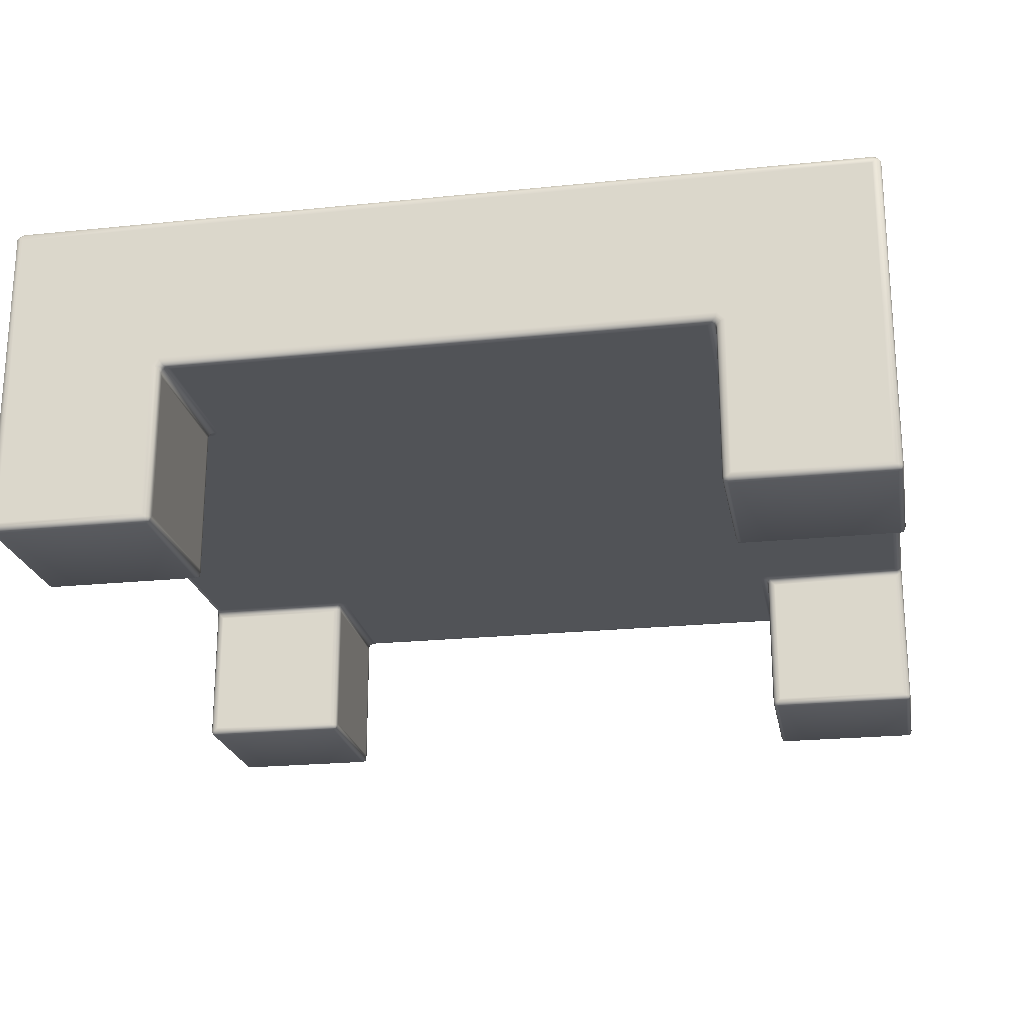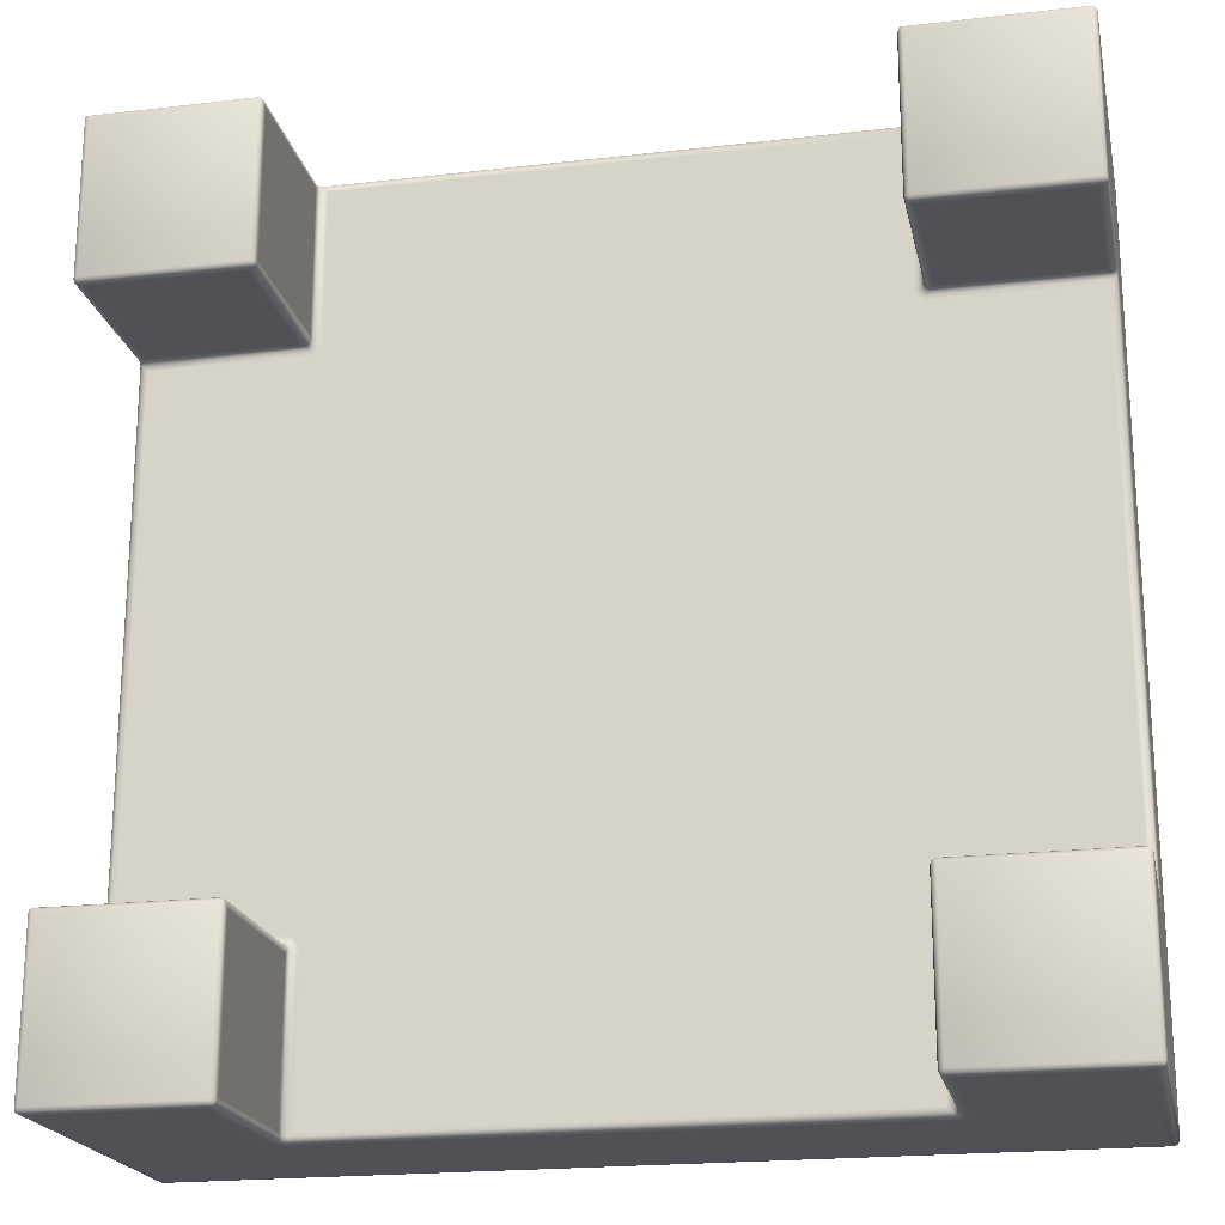
<metadata>
{"format":"obj","ext":"obj","renderer":"f3d","projection":"perspective","resolution":1024,"background":"white","views":[{"elev":-22.1,"azim":10.2,"up":"+Y"},{"elev":-20.5,"azim":11.8,"up":"+Z"}]}
</metadata>
<code>
v -0.395 0.005 0.4
v -0.4 0.005 0.395
v -0.395 1.727e-08 0.395
v -0.3985 0.005 0.3985
v -0.3985 0.001464 0.395
v -0.395 0.001464 0.3985
v -0.3982 0.00175 0.3982
v -0.3923 0.2999 0.3907
v -0.4 0.295 0.395
v -0.395 0.295 0.4
v -0.3907 0.2999 0.3923
v -0.3985 0.2985 0.3915
v -0.3985 0.295 0.3985
v -0.3915 0.2985 0.3985
v -0.3915 0.2996 0.3915
v -0.3963 0.2987 0.3963
v -0.395 0.15 0.4
v -0.4 0.15 0.395
v -0.3985 0.15 0.3985
v -0.4 0.295 0.25
v -0.395 0.3 0.25
v -0.3985 0.2985 0.25
v -0.25 0.005 0.395
v -0.255 0.005 0.4
v -0.255 1.727e-08 0.395
v -0.2515 0.005 0.3985
v -0.255 0.001464 0.3985
v -0.2515 0.001464 0.395
v -0.2517 0.00175 0.3982
v -0.25 0.295 0.4
v -0.25 0.3 0.395
v -0.25 0.2985 0.3985
v -0.245 0.15 0.395
v -0.25 0.155 0.4
v -0.255 0.15 0.4
v -0.25 0.145 0.395
v -0.2475 0.1515 0.3985
v -0.2515 0.1475 0.3985
v -0.2485 0.1485 0.395
v -0.25 0.15 0.3985
v -0.255 0.005 0.25
v -0.25 0.005 0.255
v -0.255 1.115e-08 0.255
v -0.2515 0.005 0.2515
v -0.2515 0.001464 0.255
v -0.255 0.001464 0.2515
v -0.2517 0.00175 0.2517
v -0.4 0.155 0.25
v -0.395 0.15 0.245
v -0.395 0.145 0.25
v -0.4 0.15 0.255
v -0.3985 0.1515 0.2475
v -0.395 0.1485 0.2485
v -0.3985 0.1475 0.2515
v -0.3985 0.15 0.25
v -0.395 0.005 0.25
v -0.395 1.115e-08 0.255
v -0.4 0.005 0.255
v -0.395 0.001464 0.2515
v -0.3985 0.001464 0.255
v -0.3985 0.005 0.2515
v -0.3982 0.00175 0.2517
v -0.25 0.145 0.255
v -0.255 0.145 0.25
v -0.25 0.15 0.245
v -0.245 0.15 0.25
v -0.2515 0.145 0.2515
v -0.2525 0.1485 0.2485
v -0.2485 0.1485 0.2525
v -0.25 0.1485 0.25
v -0.2497 0.3 0.2504
v -0.2493 0.3 0.2493
v -0.2504 0.3 0.2496
v -0.2493 0.2994 0.2499
v -0.2499 0.2994 0.2493
v -0.2515 0.2994 0.2515
v -0.2499 0.2994 0.2499
v -0.2475 0.15 0.2475
v -0.2512 0.158 0.4
v -0.258 0.1512 0.4
v -0.4 0.1512 0.258
v -0.4 0.158 0.2512
v -0.2454 0.15 0.2454
v -0.242 0.15 0.2488
v -0.4 0.008 0.392
v -0.4 0.008 0.258
v -0.392 0.15 0.4
v -0.392 0.292 0.4
v -0.4 0.292 0.392
v -0.4 0.15 0.392
v -0.258 0.008 0.4
v -0.392 0.008 0.4
v -0.25 0.3 0.392
v -0.3847 0.3 0.3882
v -0.25 0.292 0.4
v -0.25 0.008 0.258
v -0.25 0.008 0.392
v -0.25 0.142 0.392
v -0.4 0.292 0.25
v -0.3882 0.3 0.3847
v -0.392 0.3 0.25
v -0.242 0.15 0.392
v -0.392 0.142 0.25
v -0.392 0.008 0.25
v -0.258 0.008 0.25
v -0.392 0.15 0.242
v -0.25 0.142 0.258
v -0.258 0.142 0.25
v -0.2488 0.15 0.242
v -0.251 0.3 0.2492
v -0.2487 0.3 0.2487
v -0.2493 0.3 0.251
v 0.395 0.005 0.4
v 0.4 0.005 0.395
v 0.395 1.727e-08 0.395
v 0.3985 0.005 0.3985
v 0.3985 0.001464 0.395
v 0.395 0.001464 0.3985
v 0.3982 0.00175 0.3982
v 0.3923 0.2999 0.3907
v 0.4 0.295 0.395
v 0.395 0.295 0.4
v 0.3907 0.2999 0.3923
v 0.3985 0.2985 0.3915
v 0.3985 0.295 0.3985
v 0.3915 0.2985 0.3985
v 0.3915 0.2996 0.3915
v 0.3963 0.2987 0.3963
v 0.395 0.15 0.4
v 0.4 0.15 0.395
v 0.3985 0.15 0.3985
v 0.4 0.295 0.25
v 0.395 0.3 0.25
v 0.3985 0.2985 0.25
v 0.25 0.005 0.395
v 0.255 0.005 0.4
v 0.255 1.727e-08 0.395
v 0.2515 0.005 0.3985
v 0.255 0.001464 0.3985
v 0.2515 0.001464 0.395
v 0.2517 0.00175 0.3982
v 0.25 0.295 0.4
v 0.25 0.3 0.395
v 0.25 0.2985 0.3985
v 0.245 0.15 0.395
v 0.25 0.155 0.4
v 0.255 0.15 0.4
v 0.25 0.145 0.395
v 0.2475 0.1515 0.3985
v 0.2515 0.1475 0.3985
v 0.2485 0.1485 0.395
v 0.25 0.15 0.3985
v 0.255 0.005 0.25
v 0.25 0.005 0.255
v 0.255 1.115e-08 0.255
v 0.2515 0.005 0.2515
v 0.2515 0.001464 0.255
v 0.255 0.001464 0.2515
v 0.2517 0.00175 0.2517
v 0.4 0.155 0.25
v 0.395 0.15 0.245
v 0.395 0.145 0.25
v 0.4 0.15 0.255
v 0.3985 0.1515 0.2475
v 0.395 0.1485 0.2485
v 0.3985 0.1475 0.2515
v 0.3985 0.15 0.25
v 0.395 0.005 0.25
v 0.395 1.115e-08 0.255
v 0.4 0.005 0.255
v 0.395 0.001464 0.2515
v 0.3985 0.001464 0.255
v 0.3985 0.005 0.2515
v 0.3982 0.00175 0.2517
v 0.25 0.145 0.255
v 0.255 0.145 0.25
v 0.25 0.15 0.245
v 0.245 0.15 0.25
v 0.2515 0.145 0.2515
v 0.2525 0.1485 0.2485
v 0.2485 0.1485 0.2525
v 0.25 0.1485 0.25
v 0.2497 0.3 0.2504
v 0.2493 0.3 0.2493
v 0.2504 0.3 0.2496
v 0.2493 0.2994 0.2499
v 0.2499 0.2994 0.2493
v 0.2515 0.2994 0.2515
v 0.2499 0.2994 0.2499
v 0.2475 0.15 0.2475
v 0.2512 0.158 0.4
v 0.258 0.1512 0.4
v 0.4 0.1512 0.258
v 0.4 0.158 0.2512
v 0.2454 0.15 0.2454
v 0.242 0.15 0.2488
v 0.4 0.008 0.392
v 0.4 0.008 0.258
v 0.392 0.15 0.4
v 0.392 0.292 0.4
v 0.4 0.292 0.392
v 0.4 0.15 0.392
v 0.258 0.008 0.4
v 0.392 0.008 0.4
v 0.25 0.3 0.392
v 0.3847 0.3 0.3882
v 0.25 0.292 0.4
v 0.25 0.008 0.258
v 0.25 0.008 0.392
v 0.25 0.142 0.392
v 0.4 0.292 0.25
v 0.3882 0.3 0.3847
v 0.392 0.3 0.25
v 0.242 0.15 0.392
v 0.392 0.142 0.25
v 0.392 0.008 0.25
v 0.258 0.008 0.25
v 0.392 0.15 0.242
v 0.25 0.142 0.258
v 0.258 0.142 0.25
v 0.2488 0.15 0.242
v 0.251 0.3 0.2492
v 0.2487 0.3 0.2487
v 0.2493 0.3 0.251
v -0.395 0.005 -0.4
v -0.4 0.005 -0.395
v -0.395 -1.727e-08 -0.395
v -0.3985 0.005 -0.3985
v -0.3985 0.001464 -0.395
v -0.395 0.001464 -0.3985
v -0.3982 0.00175 -0.3982
v -0.3923 0.2999 -0.3907
v -0.4 0.295 -0.395
v -0.395 0.295 -0.4
v -0.3907 0.2999 -0.3923
v -0.3985 0.2985 -0.3915
v -0.3985 0.295 -0.3985
v -0.3915 0.2985 -0.3985
v -0.3915 0.2996 -0.3915
v -0.3963 0.2987 -0.3963
v -0.395 0.15 -0.4
v -0.4 0.15 -0.395
v -0.3985 0.15 -0.3985
v -0.4 0.295 -0.25
v -0.395 0.3 -0.25
v -0.3985 0.2985 -0.25
v -0.25 0.005 -0.395
v -0.255 0.005 -0.4
v -0.255 -1.727e-08 -0.395
v -0.2515 0.005 -0.3985
v -0.255 0.001464 -0.3985
v -0.2515 0.001464 -0.395
v -0.2517 0.00175 -0.3982
v -0.25 0.295 -0.4
v -0.25 0.3 -0.395
v -0.25 0.2985 -0.3985
v -0.245 0.15 -0.395
v -0.25 0.155 -0.4
v -0.255 0.15 -0.4
v -0.25 0.145 -0.395
v -0.2475 0.1515 -0.3985
v -0.2515 0.1475 -0.3985
v -0.2485 0.1485 -0.395
v -0.25 0.15 -0.3985
v -0.255 0.005 -0.25
v -0.25 0.005 -0.255
v -0.255 -1.115e-08 -0.255
v -0.2515 0.005 -0.2515
v -0.2515 0.001464 -0.255
v -0.255 0.001464 -0.2515
v -0.2517 0.00175 -0.2517
v -0.4 0.155 -0.25
v -0.395 0.15 -0.245
v -0.395 0.145 -0.25
v -0.4 0.15 -0.255
v -0.3985 0.1515 -0.2475
v -0.395 0.1485 -0.2485
v -0.3985 0.1475 -0.2515
v -0.3985 0.15 -0.25
v -0.395 0.005 -0.25
v -0.395 -1.115e-08 -0.255
v -0.4 0.005 -0.255
v -0.395 0.001464 -0.2515
v -0.3985 0.001464 -0.255
v -0.3985 0.005 -0.2515
v -0.3982 0.00175 -0.2517
v -0.25 0.145 -0.255
v -0.255 0.145 -0.25
v -0.25 0.15 -0.245
v -0.245 0.15 -0.25
v -0.2515 0.145 -0.2515
v -0.2525 0.1485 -0.2485
v -0.2485 0.1485 -0.2525
v -0.25 0.1485 -0.25
v -0.2497 0.3 -0.2504
v -0.2493 0.3 -0.2493
v -0.2504 0.3 -0.2496
v -0.2493 0.2994 -0.2499
v -0.2499 0.2994 -0.2493
v -0.2515 0.2994 -0.2515
v -0.2499 0.2994 -0.2499
v -0.2475 0.15 -0.2475
v -0.2512 0.158 -0.4
v -0.258 0.1512 -0.4
v -0.4 0.1512 -0.258
v -0.4 0.158 -0.2512
v -0.2454 0.15 -0.2454
v -0.242 0.15 -0.2488
v -0.4 0.008 -0.392
v -0.4 0.008 -0.258
v -0.392 0.15 -0.4
v -0.392 0.292 -0.4
v -0.4 0.292 -0.392
v -0.4 0.15 -0.392
v -0.258 0.008 -0.4
v -0.392 0.008 -0.4
v -0.25 0.3 -0.392
v -0.3847 0.3 -0.3882
v -0.25 0.292 -0.4
v -0.25 0.008 -0.258
v -0.25 0.008 -0.392
v -0.25 0.142 -0.392
v -0.4 0.292 -0.25
v -0.3882 0.3 -0.3847
v -0.392 0.3 -0.25
v -0.242 0.15 -0.392
v -0.392 0.142 -0.25
v -0.392 0.008 -0.25
v -0.258 0.008 -0.25
v -0.392 0.15 -0.242
v -0.25 0.142 -0.258
v -0.258 0.142 -0.25
v -0.2488 0.15 -0.242
v -0.251 0.3 -0.2492
v -0.2487 0.3 -0.2487
v -0.2493 0.3 -0.251
v 0.395 0.005 -0.4
v 0.4 0.005 -0.395
v 0.395 -1.727e-08 -0.395
v 0.3985 0.005 -0.3985
v 0.3985 0.001464 -0.395
v 0.395 0.001464 -0.3985
v 0.3982 0.00175 -0.3982
v 0.3923 0.2999 -0.3907
v 0.4 0.295 -0.395
v 0.395 0.295 -0.4
v 0.3907 0.2999 -0.3923
v 0.3985 0.2985 -0.3915
v 0.3985 0.295 -0.3985
v 0.3915 0.2985 -0.3985
v 0.3915 0.2996 -0.3915
v 0.3963 0.2987 -0.3963
v 0.395 0.15 -0.4
v 0.4 0.15 -0.395
v 0.3985 0.15 -0.3985
v 0.4 0.295 -0.25
v 0.395 0.3 -0.25
v 0.3985 0.2985 -0.25
v 0.25 0.005 -0.395
v 0.255 0.005 -0.4
v 0.255 -1.727e-08 -0.395
v 0.2515 0.005 -0.3985
v 0.255 0.001464 -0.3985
v 0.2515 0.001464 -0.395
v 0.2517 0.00175 -0.3982
v 0.25 0.295 -0.4
v 0.25 0.3 -0.395
v 0.25 0.2985 -0.3985
v 0.245 0.15 -0.395
v 0.25 0.155 -0.4
v 0.255 0.15 -0.4
v 0.25 0.145 -0.395
v 0.2475 0.1515 -0.3985
v 0.2515 0.1475 -0.3985
v 0.2485 0.1485 -0.395
v 0.25 0.15 -0.3985
v 0.255 0.005 -0.25
v 0.25 0.005 -0.255
v 0.255 -1.115e-08 -0.255
v 0.2515 0.005 -0.2515
v 0.2515 0.001464 -0.255
v 0.255 0.001464 -0.2515
v 0.2517 0.00175 -0.2517
v 0.4 0.155 -0.25
v 0.395 0.15 -0.245
v 0.395 0.145 -0.25
v 0.4 0.15 -0.255
v 0.3985 0.1515 -0.2475
v 0.395 0.1485 -0.2485
v 0.3985 0.1475 -0.2515
v 0.3985 0.15 -0.25
v 0.395 0.005 -0.25
v 0.395 -1.115e-08 -0.255
v 0.4 0.005 -0.255
v 0.395 0.001464 -0.2515
v 0.3985 0.001464 -0.255
v 0.3985 0.005 -0.2515
v 0.3982 0.00175 -0.2517
v 0.25 0.145 -0.255
v 0.255 0.145 -0.25
v 0.25 0.15 -0.245
v 0.245 0.15 -0.25
v 0.2515 0.145 -0.2515
v 0.2525 0.1485 -0.2485
v 0.2485 0.1485 -0.2525
v 0.25 0.1485 -0.25
v 0.2497 0.3 -0.2504
v 0.2493 0.3 -0.2493
v 0.2504 0.3 -0.2496
v 0.2493 0.2994 -0.2499
v 0.2499 0.2994 -0.2493
v 0.2515 0.2994 -0.2515
v 0.2499 0.2994 -0.2499
v 0.2475 0.15 -0.2475
v 0.2512 0.158 -0.4
v 0.258 0.1512 -0.4
v 0.4 0.1512 -0.258
v 0.4 0.158 -0.2512
v 0.2454 0.15 -0.2454
v 0.242 0.15 -0.2488
v 0.4 0.008 -0.392
v 0.4 0.008 -0.258
v 0.392 0.15 -0.4
v 0.392 0.292 -0.4
v 0.4 0.292 -0.392
v 0.4 0.15 -0.392
v 0.258 0.008 -0.4
v 0.392 0.008 -0.4
v 0.25 0.3 -0.392
v 0.3847 0.3 -0.3882
v 0.25 0.292 -0.4
v 0.25 0.008 -0.258
v 0.25 0.008 -0.392
v 0.25 0.142 -0.392
v 0.4 0.292 -0.25
v 0.3882 0.3 -0.3847
v 0.392 0.3 -0.25
v 0.242 0.15 -0.392
v 0.392 0.142 -0.25
v 0.392 0.008 -0.25
v 0.258 0.008 -0.25
v 0.392 0.15 -0.242
v 0.25 0.142 -0.258
v 0.258 0.142 -0.25
v 0.2488 0.15 -0.242
v 0.251 0.3 -0.2492
v 0.2487 0.3 -0.2487
v 0.2493 0.3 -0.251
f 90 81 86 85
f 112 94 93
f 84 196 214 102
f 79 191 207 95
f 95 88 87
f 95 87 79
f 87 80 79
f 110 101 100
f 80 87 92 91
f 93 205 224 112
f 105 104 103 108
f 89 81 90
f 89 99 81
f 99 82 81
f 334 325 101 110
f 330 333 109 106
f 97 96 107 98
f 1 4 7 6
f 2 5 7 4
f 3 6 7 5
f 8 12 16 15
f 9 13 16 12
f 10 14 16 13
f 11 15 16 14
f 23 26 29 28
f 24 27 29 26
f 25 28 29 27
f 33 37 40 39
f 37 34 40
f 35 38 40
f 36 39 40 38
f 40 34 35
f 41 44 47 46
f 42 45 47 44
f 43 46 47 45
f 48 52 55
f 49 53 55 52
f 50 54 55 53
f 54 51 55
f 48 55 51
f 56 59 62 61
f 57 60 62 59
f 58 61 62 60
f 63 67 70 69
f 64 68 70 67
f 68 65 70
f 71 74 77 76
f 72 75 77 74
f 73 76 77 75
f 57 3 5 60
f 60 5 2 58
f 17 10 13 19
f 19 13 9 18
f 24 1 6 27
f 27 6 3 25
f 18 2 4 19
f 1 17 19 4
f 31 11 14 32
f 32 14 10 30
f 42 23 28 45
f 45 28 25 43
f 35 24 26 38
f 38 26 23 36
f 20 9 12 22
f 22 12 8 21
f 30 142 144 32
f 37 149 146 34
f 33 145 149 37
f 22 246 244 20
f 50 56 61 54
f 54 61 58 51
f 56 41 46 59
f 59 46 43 57
f 21 245 246 22
f 52 276 273 49
f 48 272 276 52
f 75 299 297 73
f 63 42 44 67
f 67 44 41 64
f 66 33 39 69
f 69 39 36 63
f 49 65 68 53
f 53 68 64 50
f 72 296 299 75
f 74 186 184 72
f 73 8 15 76
f 76 15 11 71
f 71 183 186 74
f 323 306 82 99
f 3 57 43 25
f 32 144 143 31
f 66 69 70
f 70 78 66
f 31 143 205 93
f 70 65 78
f 79 80 35 34
f 81 82 48 51
f 83 84 66 78
f 85 86 58 2
f 87 88 10 17
f 89 90 18 9
f 1 24 91 92
f 90 85 2 18
f 17 1 92 87
f 93 94 11 31
f 88 95 30 10
f 96 97 23 42
f 80 91 24 35
f 97 98 36 23
f 99 89 9 20
f 100 101 21 8
f 207 142 30 95
f 34 146 191 79
f 214 145 33 102
f 20 244 323 99
f 103 104 56 50
f 86 81 51 58
f 104 105 41 56
f 325 245 21 101
f 49 273 330 106
f 306 272 48 82
f 73 297 334 110
f 107 96 42 63
f 105 108 64 41
f 84 102 33 66
f 98 107 63 36
f 106 109 65 49
f 108 103 50 64
f 335 296 72 111
f 72 184 223 111
f 110 100 8 73
f 94 112 71 11
f 224 183 71 112
f 109 83 78 65
f 202 197 198 193
f 224 205 206
f 442 218 221 445
f 207 191 200
f 191 199 200
f 191 192 199
f 222 212 213
f 192 203 204 199
f 335 111 223 447
f 217 220 215 216
f 201 202 193
f 201 193 211
f 193 194 211
f 446 222 213 437
f 209 210 219 208
f 113 118 119 116
f 114 116 119 117
f 115 117 119 118
f 120 127 128 124
f 121 124 128 125
f 122 125 128 126
f 123 126 128 127
f 135 140 141 138
f 136 138 141 139
f 137 139 141 140
f 145 151 152 149
f 149 152 146
f 147 152 150
f 148 150 152 151
f 152 147 146
f 153 158 159 156
f 154 156 159 157
f 155 157 159 158
f 160 167 164
f 161 164 167 165
f 162 165 167 166
f 166 167 163
f 160 163 167
f 168 173 174 171
f 169 171 174 172
f 170 172 174 173
f 175 181 182 179
f 176 179 182 180
f 180 182 177
f 183 188 189 186
f 184 186 189 187
f 185 187 189 188
f 169 172 117 115
f 172 170 114 117
f 129 131 125 122
f 131 130 121 125
f 136 139 118 113
f 139 137 115 118
f 130 131 116 114
f 131 129 113 116
f 143 144 126 123
f 144 142 122 126
f 154 157 140 135
f 157 155 137 140
f 147 150 138 136
f 150 148 135 138
f 132 134 124 121
f 134 133 120 124
f 162 166 173 168
f 166 163 170 173
f 168 171 158 153
f 171 169 155 158
f 134 358 357 133
f 161 385 388 164
f 164 388 384 160
f 185 409 411 187
f 175 179 156 154
f 179 176 153 156
f 178 181 151 145
f 181 175 148 151
f 161 165 180 177
f 165 162 176 180
f 187 411 408 184
f 435 211 194 418
f 185 188 127 120
f 188 183 123 127
f 115 137 155 169
f 132 356 358 134
f 178 182 181
f 182 178 190
f 182 190 177
f 191 146 147 192
f 193 163 160 194
f 195 190 178 196
f 197 114 170 198
f 199 129 122 200
f 201 121 130 202
f 203 136 113 204
f 202 130 114 197
f 204 113 129 199
f 205 143 123 206
f 200 122 142 207
f 208 154 135 209
f 192 147 136 203
f 209 135 148 210
f 211 132 121 201
f 212 120 133 213
f 215 162 168 216
f 198 170 163 193
f 216 168 153 217
f 437 213 133 357
f 218 442 385 161
f 418 194 160 384
f 222 446 409 185
f 219 175 154 208
f 217 153 176 220
f 196 178 145 214
f 210 148 175 219
f 218 161 177 221
f 220 176 162 215
f 447 223 184 408
f 255 367 368 256
f 222 185 120 212
f 206 123 183 224
f 221 177 190 195
f 314 309 310 305
f 336 317 318
f 326 438 420 308
f 319 311 312
f 319 303 311
f 303 304 311
f 334 324 325
f 304 315 316 311
f 336 448 429 317
f 329 332 327 328
f 313 306 323
f 313 305 306
f 313 314 305
f 321 322 331 320
f 225 230 231 228
f 226 228 231 229
f 227 229 231 230
f 232 239 240 236
f 233 236 240 237
f 234 237 240 238
f 235 238 240 239
f 247 252 253 250
f 248 250 253 251
f 249 251 253 252
f 257 263 264 261
f 261 264 258
f 259 264 262
f 260 262 264 263
f 264 259 258
f 265 270 271 268
f 266 268 271 269
f 267 269 271 270
f 272 279 276
f 273 276 279 277
f 274 277 279 278
f 278 279 275
f 272 275 279
f 280 285 286 283
f 281 283 286 284
f 282 284 286 285
f 287 293 294 291
f 288 291 294 292
f 292 294 289
f 295 300 301 298
f 296 298 301 299
f 297 299 301 300
f 281 284 229 227
f 284 282 226 229
f 241 243 237 234
f 243 242 233 237
f 248 251 230 225
f 251 249 227 230
f 242 243 228 226
f 243 241 225 228
f 255 256 238 235
f 256 254 234 238
f 266 269 252 247
f 269 267 249 252
f 259 262 250 248
f 262 260 247 250
f 244 246 236 233
f 246 245 232 236
f 256 368 366 254
f 258 370 373 261
f 261 373 369 257
f 296 408 410 298
f 274 278 285 280
f 278 275 282 285
f 280 283 270 265
f 283 281 267 270
f 287 291 268 266
f 291 288 265 268
f 290 293 263 257
f 293 287 260 263
f 273 277 292 289
f 277 274 288 292
f 297 300 239 232
f 300 295 235 239
f 298 410 407 295
f 319 431 415 303
f 227 249 267 281
f 290 294 293
f 294 290 302
f 317 429 367 255
f 294 302 289
f 303 258 259 304
f 305 275 272 306
f 307 302 290 308
f 309 226 282 310
f 311 241 234 312
f 313 233 242 314
f 315 248 225 316
f 314 242 226 309
f 316 225 241 311
f 317 255 235 318
f 312 234 254 319
f 320 266 247 321
f 304 259 248 315
f 321 247 260 322
f 323 244 233 313
f 324 232 245 325
f 431 319 254 366
f 303 415 370 258
f 438 326 257 369
f 335 447 408 296
f 327 274 280 328
f 310 282 275 305
f 328 280 265 329
f 331 287 266 320
f 329 265 288 332
f 308 290 257 326
f 322 260 287 331
f 330 273 289 333
f 332 288 274 327
f 334 297 232 324
f 318 235 295 336
f 448 336 295 407
f 196 84 83
f 195 196 83
f 195 83 109
f 221 195 109
f 221 109 333
f 445 221 333
f 445 333 307
f 419 445 307
f 419 307 308
f 419 308 420
f 333 289 302 307
f 426 417 422 421
f 448 430 429
f 431 424 415
f 424 423 415
f 423 416 415
f 446 437 436
f 416 423 428 427
f 441 440 439 444
f 211 435 356 132
f 425 435 418
f 425 418 417
f 425 417 426
f 433 432 443 434
f 337 340 343 342
f 338 341 343 340
f 339 342 343 341
f 344 348 352 351
f 345 349 352 348
f 346 350 352 349
f 347 351 352 350
f 359 362 365 364
f 360 363 365 362
f 361 364 365 363
f 369 373 376 375
f 373 370 376
f 371 374 376
f 372 375 376 374
f 376 370 371
f 377 380 383 382
f 378 381 383 380
f 379 382 383 381
f 384 388 391
f 385 389 391 388
f 386 390 391 389
f 390 387 391
f 384 391 387
f 392 395 398 397
f 393 396 398 395
f 394 397 398 396
f 399 403 406 405
f 400 404 406 403
f 404 401 406
f 407 410 413 412
f 408 411 413 410
f 409 412 413 411
f 393 339 341 396
f 396 341 338 394
f 353 346 349 355
f 355 349 345 354
f 360 337 342 363
f 363 342 339 361
f 354 338 340 355
f 355 340 337 353
f 367 347 350 368
f 368 350 346 366
f 378 359 364 381
f 381 364 361 379
f 371 360 362 374
f 374 362 359 372
f 356 345 348 358
f 358 348 344 357
f 386 392 397 390
f 390 397 394 387
f 392 377 382 395
f 395 382 379 393
f 399 378 380 403
f 403 380 377 400
f 402 369 375 405
f 405 375 372 399
f 385 401 404 389
f 389 404 400 386
f 409 344 351 412
f 412 351 347 407
f 339 393 379 361
f 402 405 406
f 406 414 402
f 406 401 414
f 415 416 371 370
f 417 418 384 387
f 419 420 402 414
f 421 422 394 338
f 423 424 346 353
f 425 426 354 345
f 427 428 337 360
f 426 421 338 354
f 428 423 353 337
f 429 430 347 367
f 424 431 366 346
f 432 433 359 378
f 416 427 360 371
f 433 434 372 359
f 435 425 345 356
f 436 437 357 344
f 439 440 392 386
f 422 417 387 394
f 440 441 377 392
f 443 432 378 399
f 441 444 400 377
f 420 438 369 402
f 434 443 399 372
f 442 445 401 385
f 444 439 386 400
f 446 436 344 409
f 430 448 407 347
f 445 419 414 401

</code>
